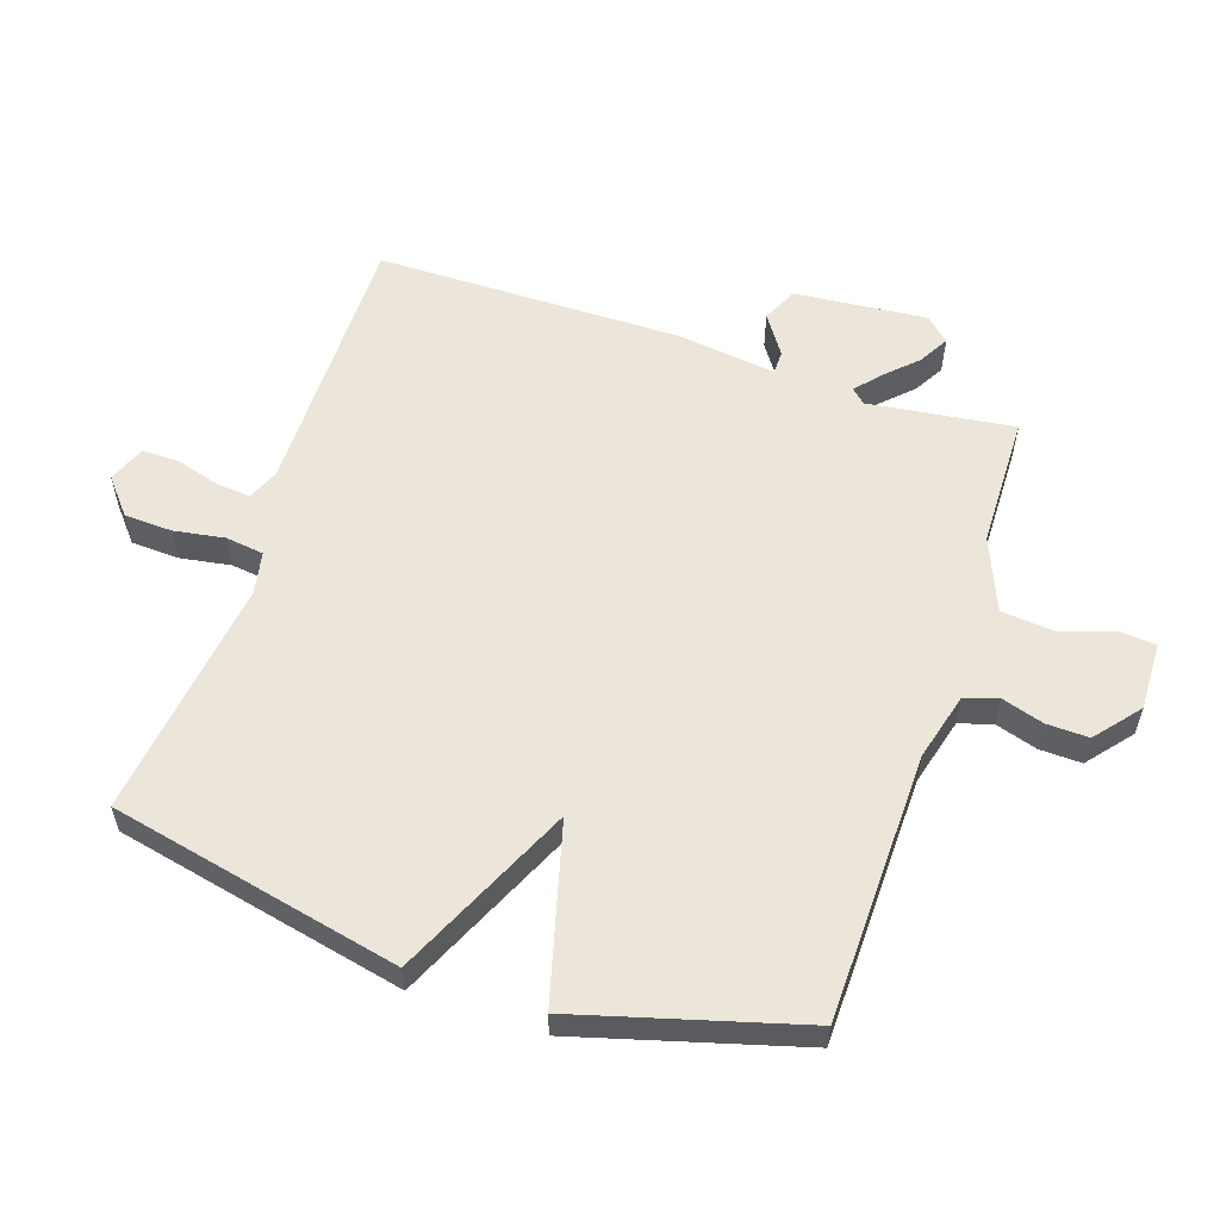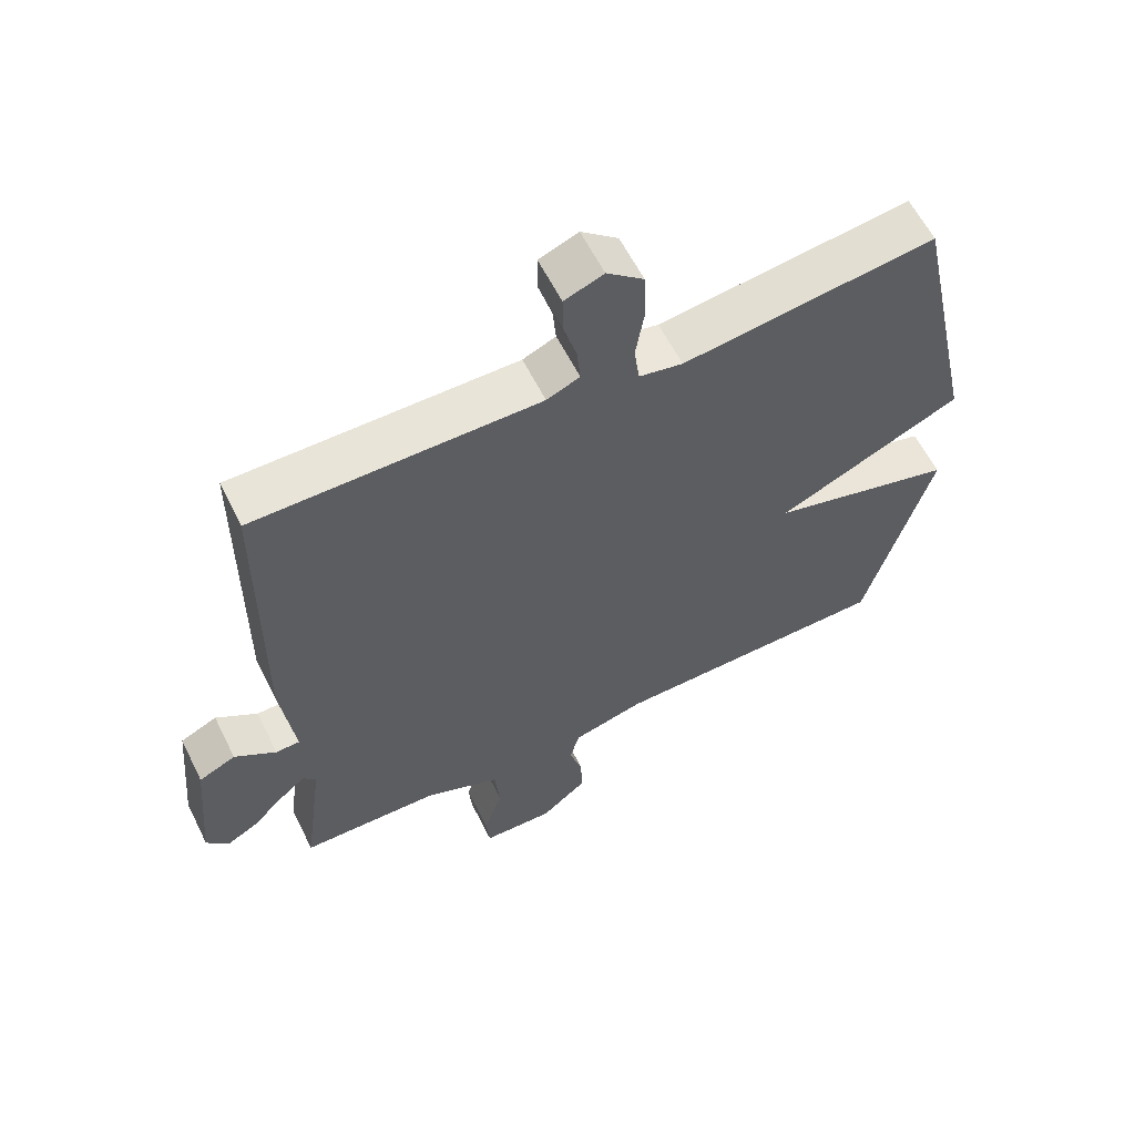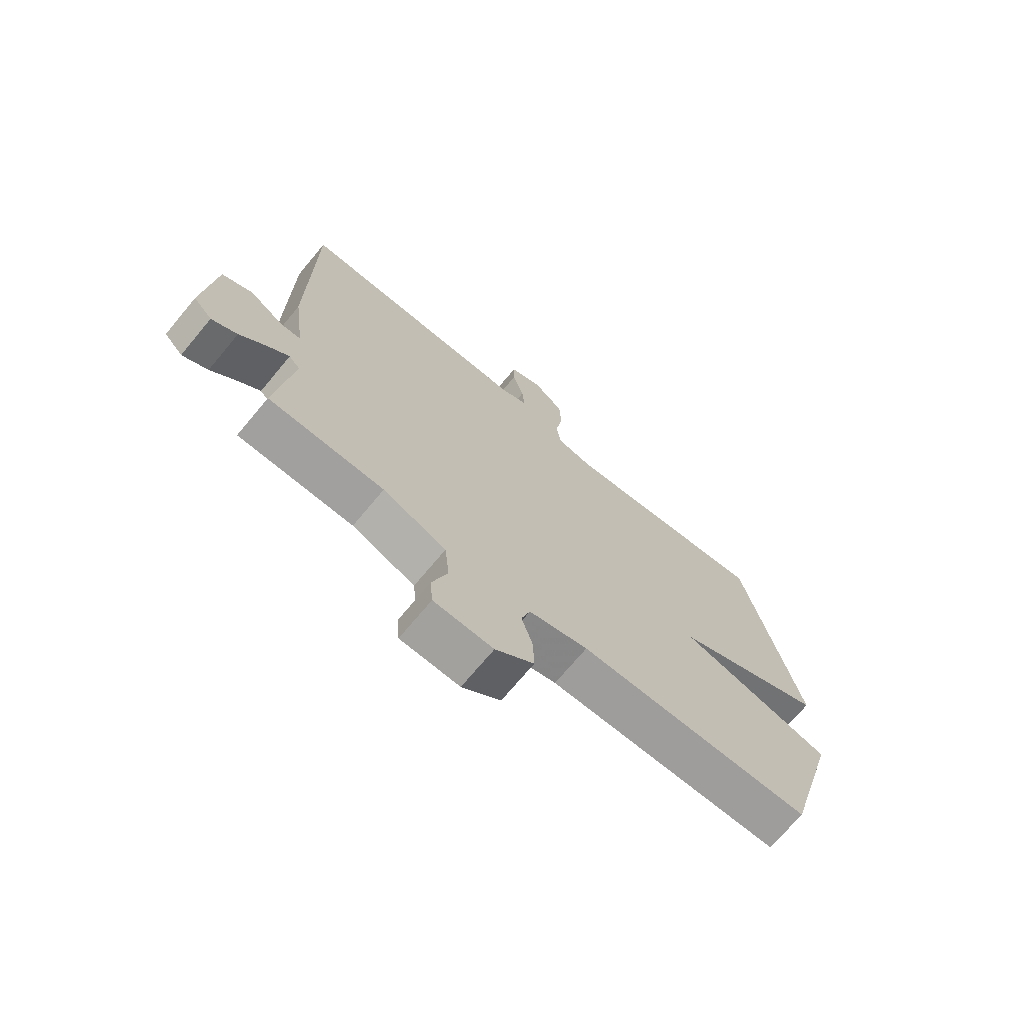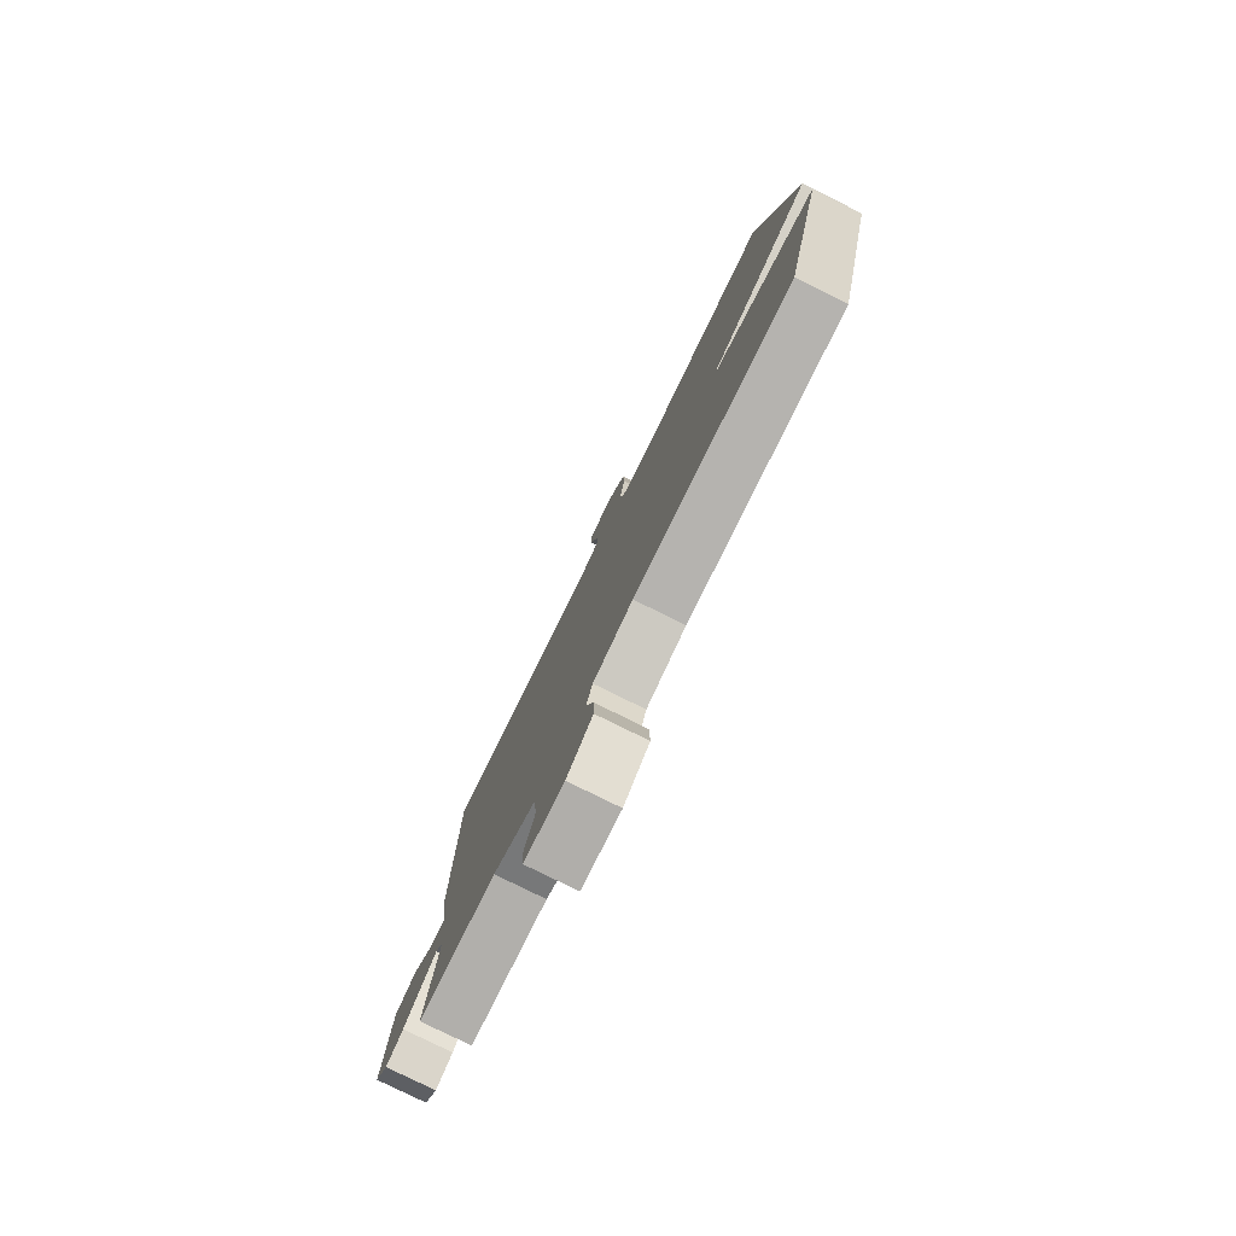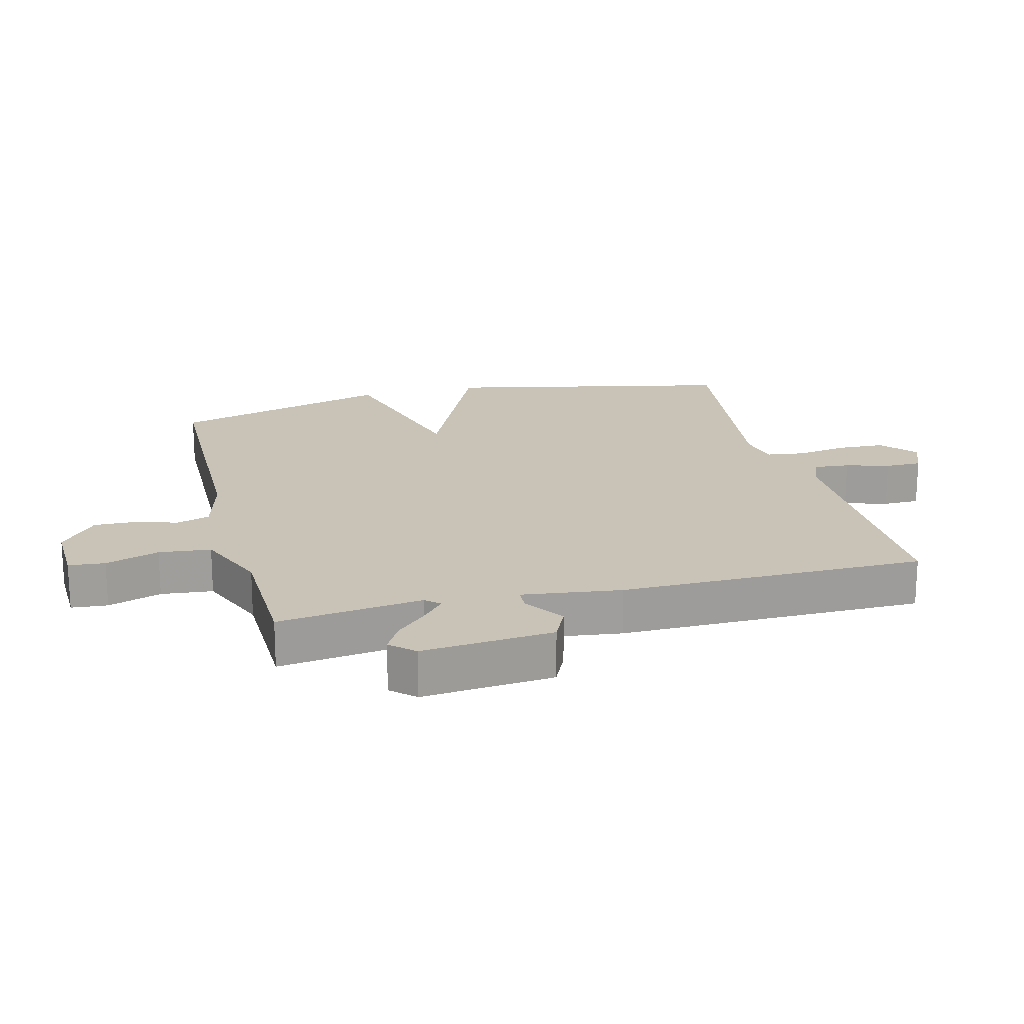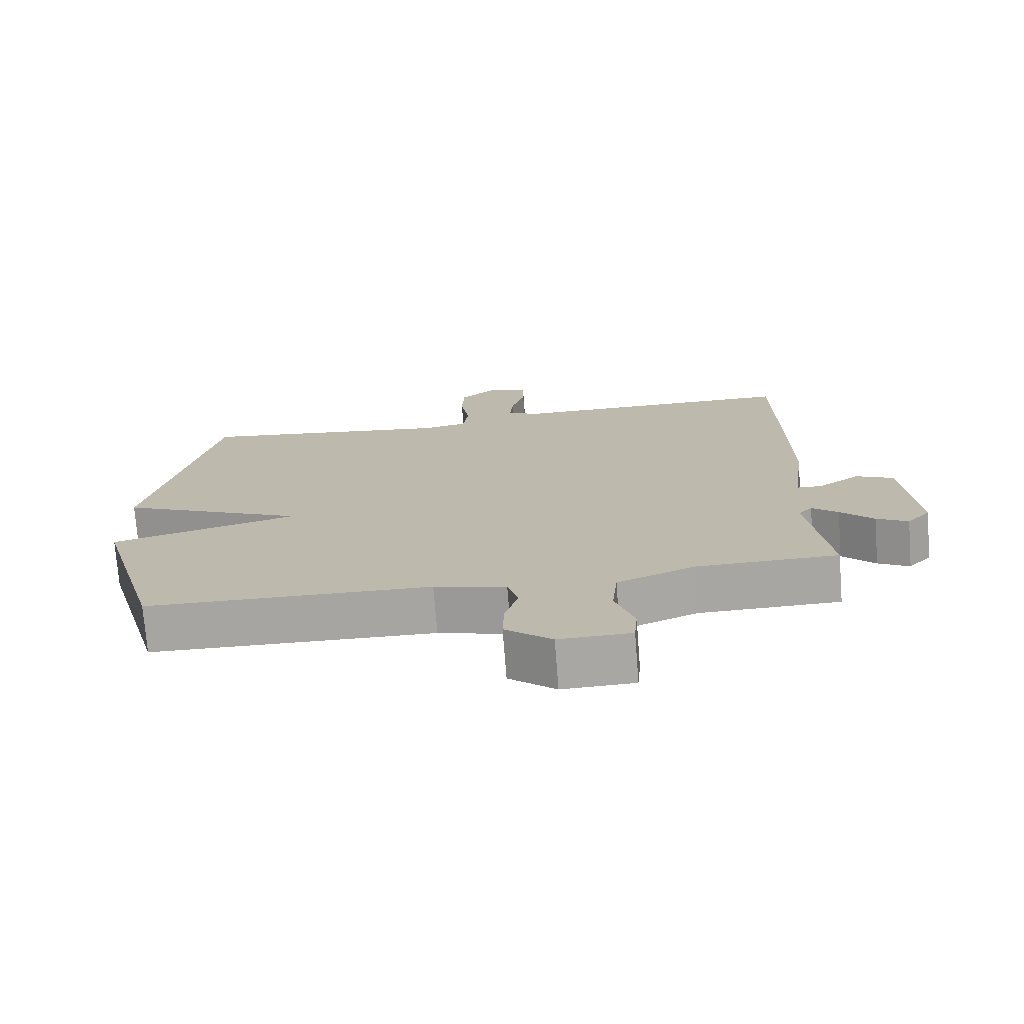
<metadata>
{"format":"obj","ext":"obj","renderer":"f3d","projection":"perspective","resolution":1024,"background":"white","views":[{"elev":57.2,"azim":108.5,"up":"+Y"},{"elev":60.3,"azim":-26.4,"up":"+Z"},{"elev":-71.2,"azim":-39.8,"up":"+Z"},{"elev":-79.2,"azim":63.7,"up":"+Z"},{"elev":19.5,"azim":-104.3,"up":"+Y"},{"elev":-74.1,"azim":-175.6,"up":"+Z"}]}
</metadata>
<code>
v 0.5 0.07 0.5
v 0.598 0.07 0.047
v 0.322 0.07 -0.079
v 0.598 0.07 -0.153
v 0.5 0.07 -0.5
v 0.081 0.07 -0.508
v -0.025 0.07 -0.536
v -0.041 0.07 -0.588
v -0.021 0.07 -0.653
v -0.019 0.07 -0.719
v -0.088 0.07 -0.776
v -0.194 0.07 -0.773
v -0.199 0.07 -0.716
v -0.171 0.07 -0.632
v -0.179 0.07 -0.551
v -0.293 0.07 -0.504
v -0.5 0.07 -0.5
v -0.47 0.07 -0.273
v -0.49 0.07 -0.251
v -0.528 0.07 -0.284
v -0.576 0.07 -0.333
v -0.622 0.07 -0.359
v -0.656 0.07 -0.322
v -0.637 0.07 -0.116
v -0.582 0.07 -0.09
v -0.52 0.07 -0.132
v -0.484 0.07 -0.131
v -0.504 0.07 0.024
v -0.5 0.07 0.5
v -0.077 0.07 0.499
v -0.028 0.07 0.52
v -0.033 0.07 0.575
v -0.053 0.07 0.643
v -0.053 0.07 0.7
v 0.005 0.07 0.723
v 0.06 0.07 0.677
v 0.063 0.07 0.602
v 0.05 0.07 0.523
v 0.058 0.07 0.464
v 0.123 0.07 0.451
v 0.5 0 0.5
v 0.598 0 0.047
v 0.322 0 -0.079
v 0.598 0 -0.153
v 0.5 0 -0.5
v 0.081 0 -0.508
v -0.025 0 -0.536
v -0.041 0 -0.588
v -0.021 0 -0.653
v -0.019 0 -0.719
v -0.088 0 -0.776
v -0.194 0 -0.773
v -0.199 0 -0.716
v -0.171 0 -0.632
v -0.179 0 -0.551
v -0.293 0 -0.504
v -0.5 0 -0.5
v -0.47 0 -0.273
v -0.49 0 -0.251
v -0.528 0 -0.284
v -0.576 0 -0.333
v -0.622 0 -0.359
v -0.656 0 -0.322
v -0.637 0 -0.116
v -0.582 0 -0.09
v -0.52 0 -0.132
v -0.484 0 -0.131
v -0.504 0 0.024
v -0.5 0 0.5
v -0.077 0 0.499
v -0.028 0 0.52
v -0.033 0 0.575
v -0.053 0 0.643
v -0.053 0 0.7
v 0.005 0 0.723
v 0.06 0 0.677
v 0.063 0 0.602
v 0.05 0 0.523
v 0.058 0 0.464
v 0.123 0 0.451
f 36 37 38
f 35 36 38
f 34 35 38
f 33 34 38
f 32 33 38
f 31 32 38 39
f 30 31 39
f 29 30 39
f 28 29 39
f 27 28 39
f 24 25 26
f 23 24 26
f 22 23 26
f 21 22 26
f 20 21 26
f 19 20 26 27
f 27 39 40
f 19 27 40
f 18 19 40
f 12 13 14
f 11 12 14
f 10 11 14
f 9 10 14
f 8 9 14
f 7 8 14 15
f 6 7 15 16
f 16 17 18
f 6 16 18
f 5 6 18
f 4 5 18
f 3 4 18
f 3 18 40
f 2 3 40
f 1 2 40
f 78 77 76
f 78 76 75
f 78 75 74
f 78 74 73
f 78 73 72
f 79 78 72 71
f 79 71 70
f 79 70 69
f 79 69 68
f 79 68 67
f 66 65 64
f 66 64 63
f 66 63 62
f 66 62 61
f 66 61 60
f 67 66 60 59
f 80 79 67
f 80 67 59
f 80 59 58
f 54 53 52
f 54 52 51
f 54 51 50
f 54 50 49
f 54 49 48
f 55 54 48 47
f 56 55 47 46
f 58 57 56
f 58 56 46
f 58 46 45
f 58 45 44
f 58 44 43
f 80 58 43
f 80 43 42
f 80 42 41
f 1 41 42 2
f 2 42 43 3
f 3 43 44 4
f 4 44 45 5
f 5 45 46 6
f 6 46 47 7
f 7 47 48 8
f 8 48 49 9
f 9 49 50 10
f 10 50 51 11
f 11 51 52 12
f 12 52 53 13
f 13 53 54 14
f 14 54 55 15
f 15 55 56 16
f 16 56 57 17
f 17 57 58 18
f 18 58 59 19
f 19 59 60 20
f 20 60 61 21
f 21 61 62 22
f 22 62 63 23
f 23 63 64 24
f 24 64 65 25
f 25 65 66 26
f 26 66 67 27
f 27 67 68 28
f 28 68 69 29
f 29 69 70 30
f 30 70 71 31
f 31 71 72 32
f 32 72 73 33
f 33 73 74 34
f 34 74 75 35
f 35 75 76 36
f 36 76 77 37
f 37 77 78 38
f 38 78 79 39
f 39 79 80 40
f 40 80 41 1

</code>
